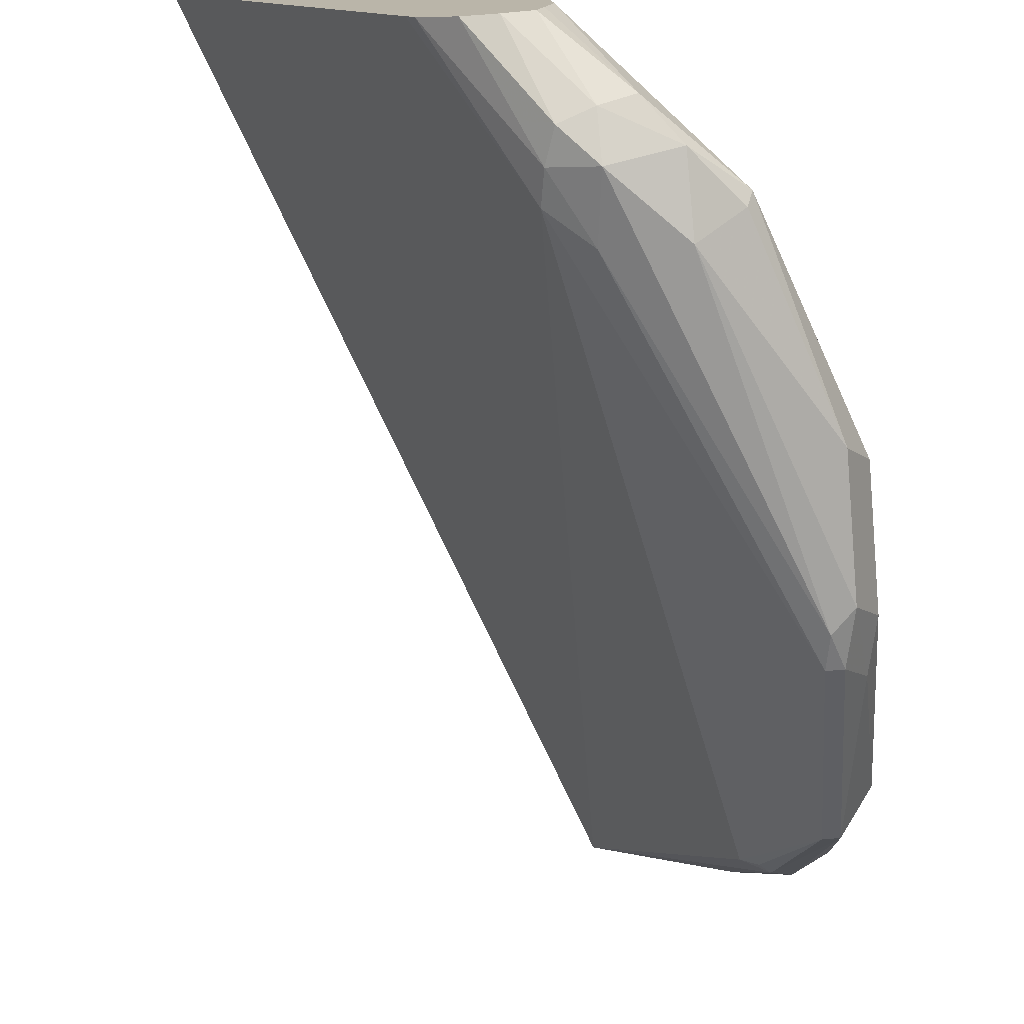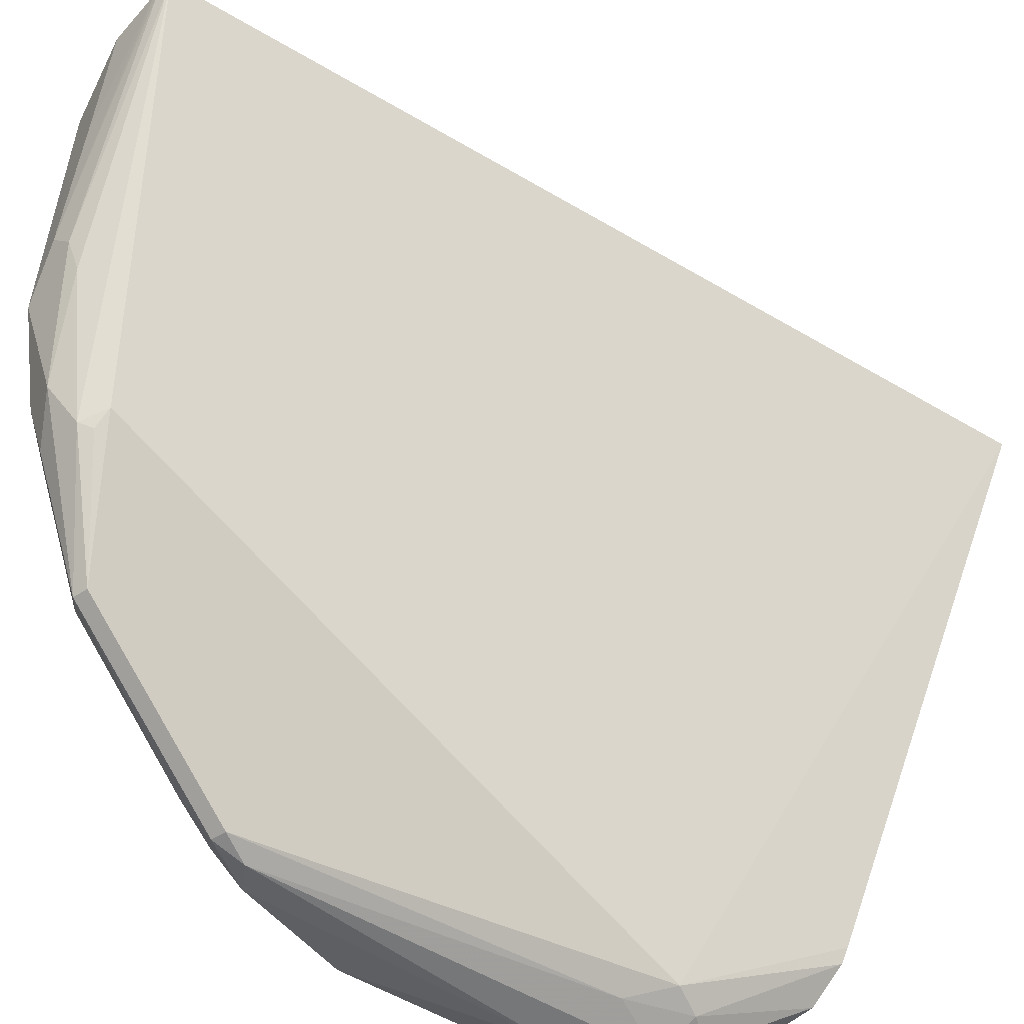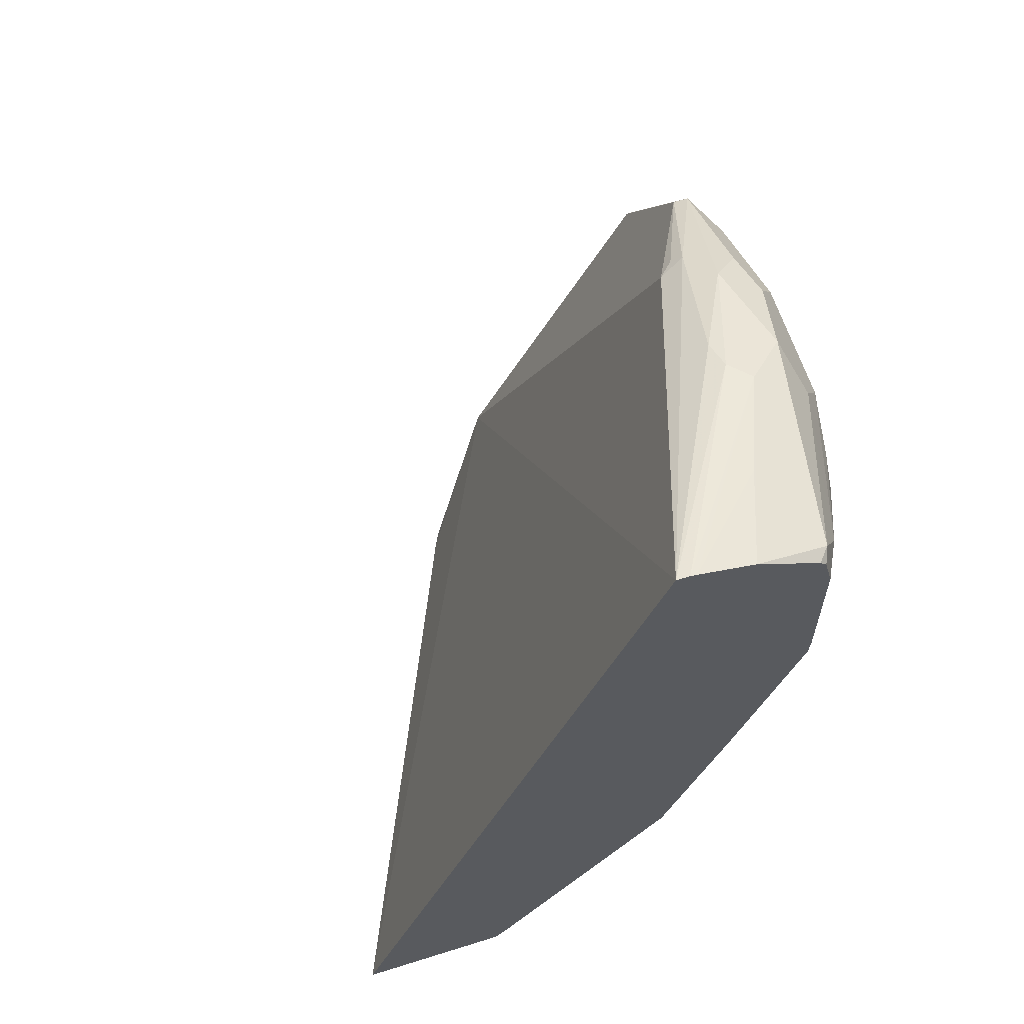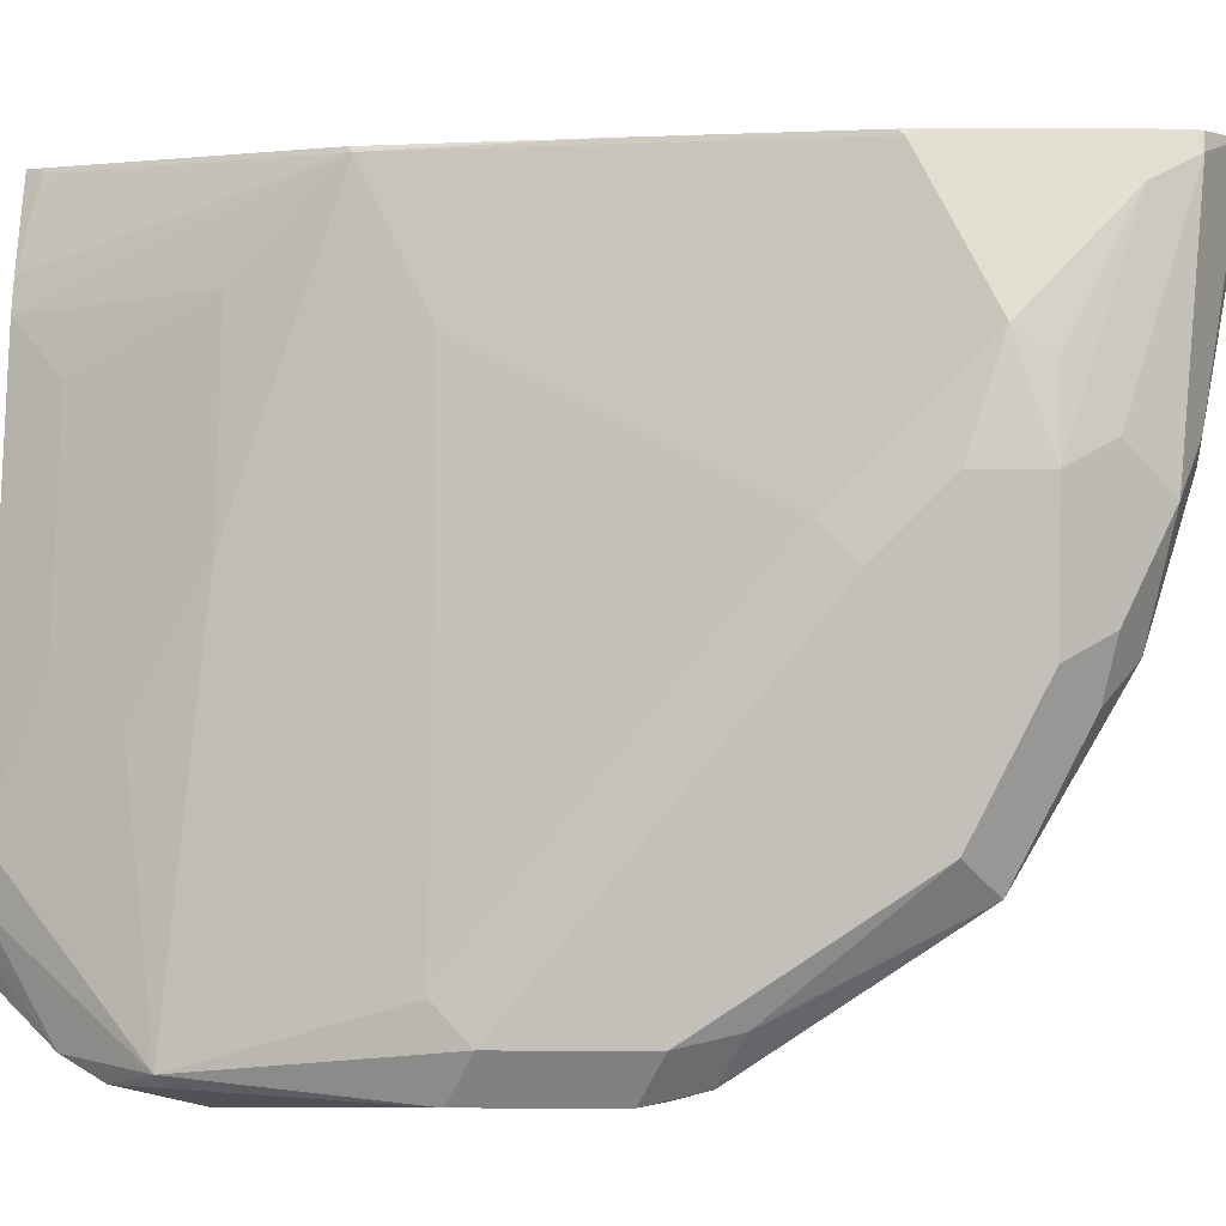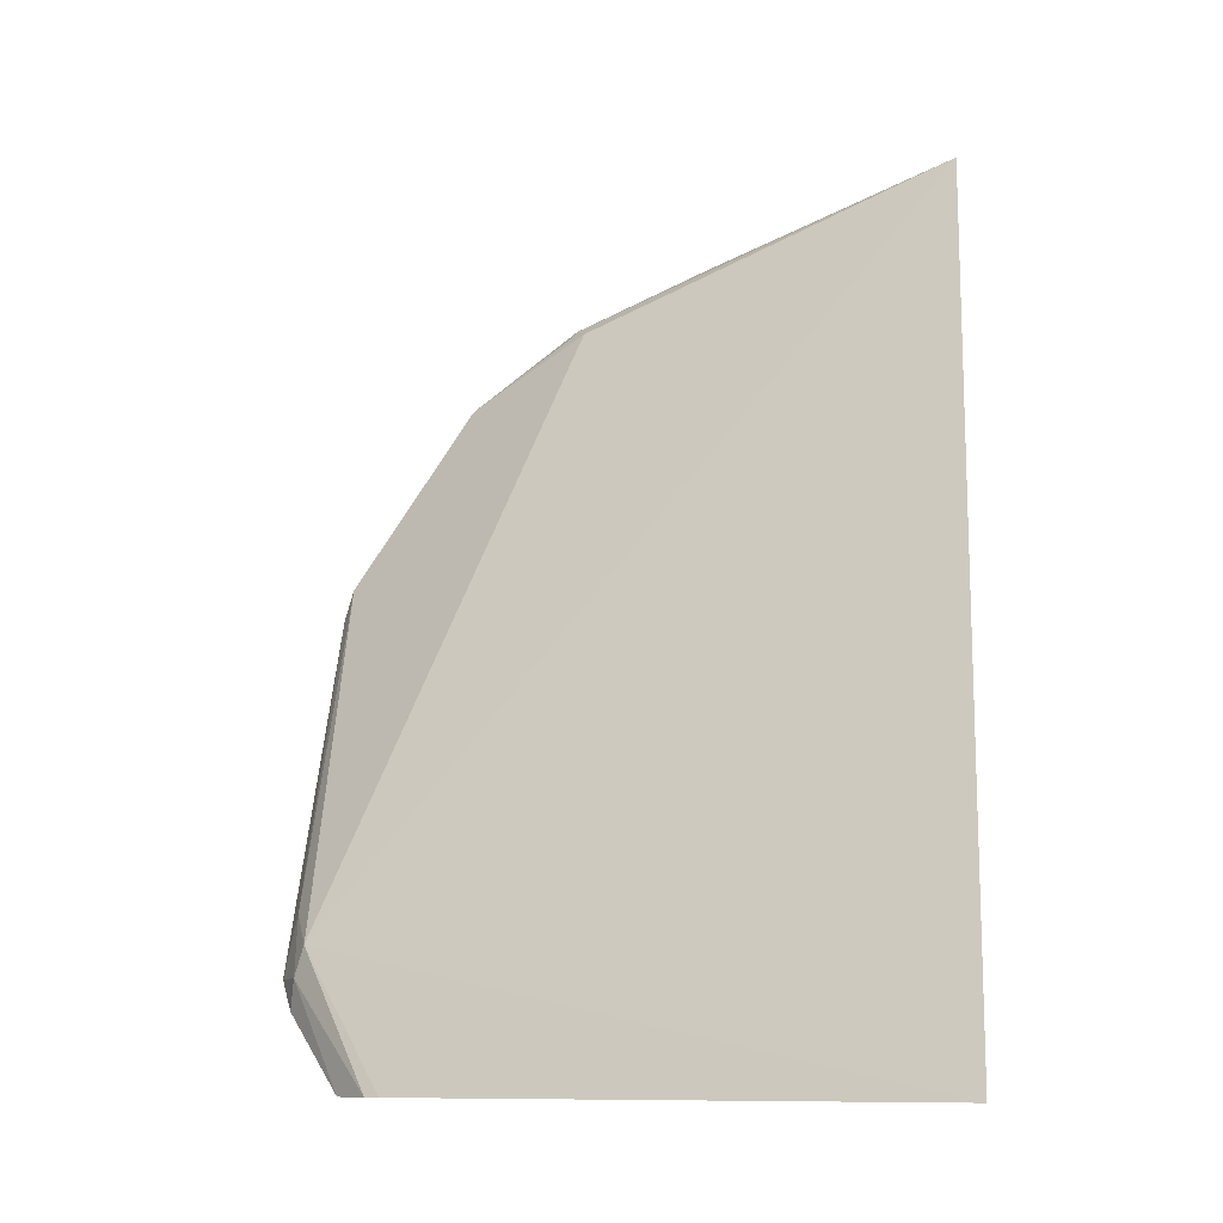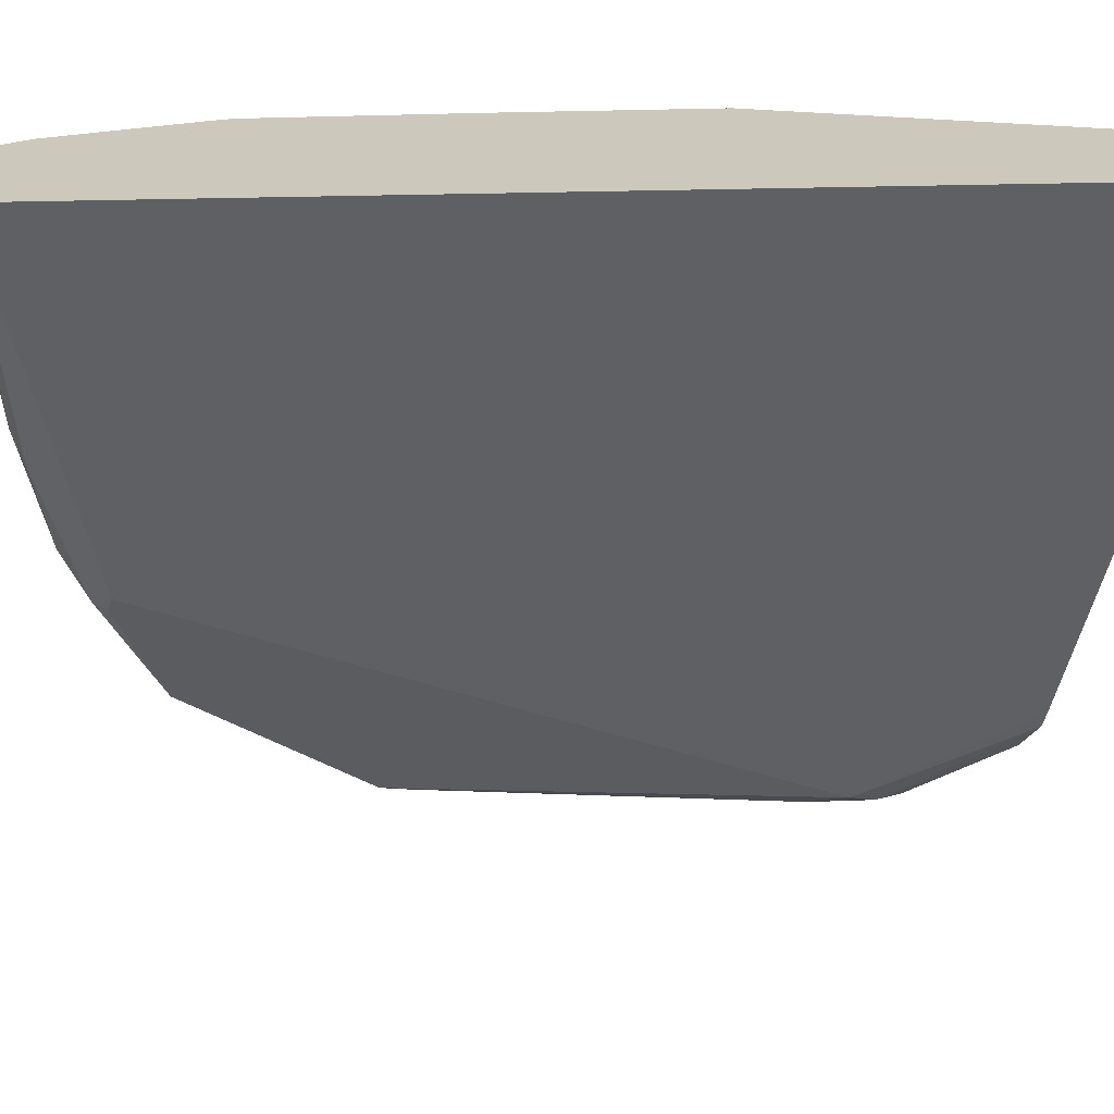
<metadata>
{"format":"obj","ext":"obj","renderer":"f3d","projection":"perspective","resolution":1024,"background":"white","views":[{"elev":-75.4,"azim":5.0,"up":"+Z"},{"elev":-49.6,"azim":-143.6,"up":"+Z"},{"elev":62.3,"azim":-17.6,"up":"+Y"},{"elev":3.0,"azim":90.5,"up":"+Z"},{"elev":-9.9,"azim":-83.1,"up":"+Y"},{"elev":22.2,"azim":-113.9,"up":"+Z"}]}
</metadata>
<code>
v 0.2574 0.2828 0.1503
v 0.3623 0.3275 -0.04961
v 0.3336 0.2828 -0.01984
v 0.3073 0.2828 0.1503
v 0.3612 0.5665 0.1503
v 0.3747 0.3375 -0.05458
v 0.3639 0.3176 -0.05291
v 0.3361 0.2828 -0.02469
v 0.402 0.526 0.0298
v 0.4218 0.5062 -0.009916
v 0.4218 0.4466 -0.04961
v 0.3238 0.2828 0.1239
v 0.3105 0.2864 0.1503
v 0.3654 0.5665 0.1503
v 0.4036 0.5492 0.07939
v 0.402 0.5459 0.06947
v 0.4102 0.5293 0.02647
v 0.3772 0.3176 -0.05955
v 0.4235 0.4367 -0.05291
v 0.3672 0.3077 -0.05458
v 0.3468 0.2828 -0.03516
v 0.4069 0.526 0.02482
v 0.4268 0.5062 -0.009916
v 0.4268 0.4466 -0.04961
v 0.3127 0.2878 0.1489
v 0.3263 0.2828 0.1191
v 0.3722 0.3672 0.1489
v 0.37 0.3658 0.1503
v 0.3675 0.566 0.1503
v 0.4102 0.5492 0.086
v 0.4069 0.5459 0.06947
v 0.4168 0.5359 0.03972
v 0.397 0.3375 -0.05955
v 0.397 0.3151 -0.05458
v 0.3772 0.3044 -0.05291
v 0.4301 0.4301 -0.05291
v 0.3566 0.2828 -0.03701
v 0.4268 0.526 0.0298
v 0.4301 0.5293 0.04631
v 0.4301 0.5095 0.006622
v 0.4367 0.4963 6.5e-06
v 0.4334 0.4532 -0.03638
v 0.3287 0.2828 0.1143
v 0.3647 0.3375 0.1191
v 0.3846 0.3375 0.05954
v 0.4119 0.3275 -0.04961
v 0.4317 0.3871 -0.02976
v 0.392 0.3871 0.1092
v 0.392 0.4268 0.1489
v 0.391 0.4253 0.1503
v 0.3856 0.5615 0.1503
v 0.397 0.5558 0.1191
v 0.4102 0.5492 0.1456
v 0.4235 0.5425 0.07277
v 0.4201 0.5392 0.05624
v 0.4102 0.3308 -0.05291
v 0.4301 0.3904 -0.05291
v 0.3871 0.3027 -0.04961
v 0.4069 0.3226 -0.04961
v 0.3652 0.2828 -0.03652
v 0.4367 0.4367 -0.03968
v 0.4301 0.5293 0.086
v 0.4367 0.5161 0.03972
v 0.3684 0.2828 -0.004842
v 0.3647 0.2978 0.03972
v 0.3449 0.2978 0.09923
v 0.3846 0.3176 0.01985
v 0.3696 0.2828 -0.01984
v 0.4367 0.397 -0.03968
v 0.4317 0.4665 0.06947
v 0.4317 0.5062 0.1092
v 0.4119 0.4863 0.1489
v 0.4108 0.4849 0.1503
v 0.4062 0.5497 0.1503
v 0.4083 0.5473 0.1503
v 0.4168 0.5359 0.1389
v 0.3672 0.2828 -0.02966
v 0.4367 0.5161 0.07939
v 0.4367 0.4764 0.05954
v 0.4168 0.4963 0.1389
v 0.4112 0.4907 0.1503
v 0.4367 0.4963 0.07939
v 0.4317 0.5161 0.1017
v 0.4112 0.5359 0.1503
f 39 62 78
f 35 60 37
f 36 42 61
f 36 61 69
f 36 69 57
f 39 54 62
f 39 78 63
f 41 61 42
f 39 41 40
f 41 63 78
f 76 81 80
f 41 78 82
f 41 82 79
f 41 79 69
f 41 69 61
f 43 64 65
f 39 63 41
f 35 58 60
f 32 54 39
f 34 46 59
f 27 49 50
f 43 65 66
f 27 50 28
f 29 51 52
f 29 52 30
f 30 52 51
f 30 51 53
f 30 53 54
f 34 59 58
f 30 54 31
f 31 55 32
f 32 55 54
f 32 39 38
f 33 56 34
f 33 36 57
f 33 57 56
f 34 58 35
f 34 56 46
f 31 54 55
f 43 66 44
f 53 75 76
f 44 67 45
f 58 59 68
f 62 76 78
f 64 67 65
f 65 67 66
f 70 79 82
f 70 82 71
f 71 80 81
f 71 81 72
f 71 82 78
f 71 78 83
f 71 83 76
f 71 76 80
f 72 81 73
f 75 84 76
f 76 83 78
f 76 84 81
f 27 48 49
f 58 77 60
f 44 66 67
f 58 68 77
f 53 76 62
f 45 67 46
f 46 67 64
f 46 64 68
f 46 68 59
f 46 56 57
f 46 57 69
f 46 69 47
f 47 69 79
f 47 79 70
f 47 70 48
f 48 70 49
f 49 70 71
f 49 71 72
f 49 72 73
f 49 73 50
f 51 74 53
f 53 74 75
f 53 62 54
f 27 47 48
f 10 24 11
f 27 45 46
f 1 51 29
f 1 29 14
f 1 14 5
f 1 5 2
f 2 6 7
f 2 7 8
f 2 8 3
f 1 75 74
f 2 5 9
f 2 10 11
f 2 11 6
f 4 12 13
f 5 14 15
f 5 15 16
f 5 16 17
f 5 17 9
f 2 9 10
f 1 84 75
f 1 81 84
f 1 73 81
f 27 46 47
f 1 2 3
f 1 3 8
f 1 8 21
f 1 21 37
f 1 37 60
f 1 60 77
f 1 77 68
f 1 68 64
f 1 64 43
f 1 43 26
f 1 26 12
f 1 12 4
f 1 4 13
f 1 13 28
f 1 28 50
f 1 50 73
f 6 18 7
f 6 11 19
f 1 74 51
f 7 18 20
f 18 33 34
f 18 34 35
f 18 35 20
f 18 19 33
f 19 24 36
f 19 36 33
f 20 37 21
f 23 32 38
f 23 38 39
f 23 39 40
f 23 40 41
f 23 41 42
f 23 42 24
f 24 42 36
f 26 43 27
f 27 43 44
f 6 19 18
f 17 32 23
f 16 32 17
f 20 35 37
f 27 44 45
f 16 31 32
f 7 21 8
f 9 17 22
f 9 22 10
f 10 22 17
f 10 17 23
f 10 23 24
f 11 24 19
f 12 25 13
f 7 20 21
f 12 27 25
f 13 25 27
f 13 27 28
f 14 29 30
f 14 30 15
f 15 30 31
f 15 31 16
f 12 26 27

</code>
